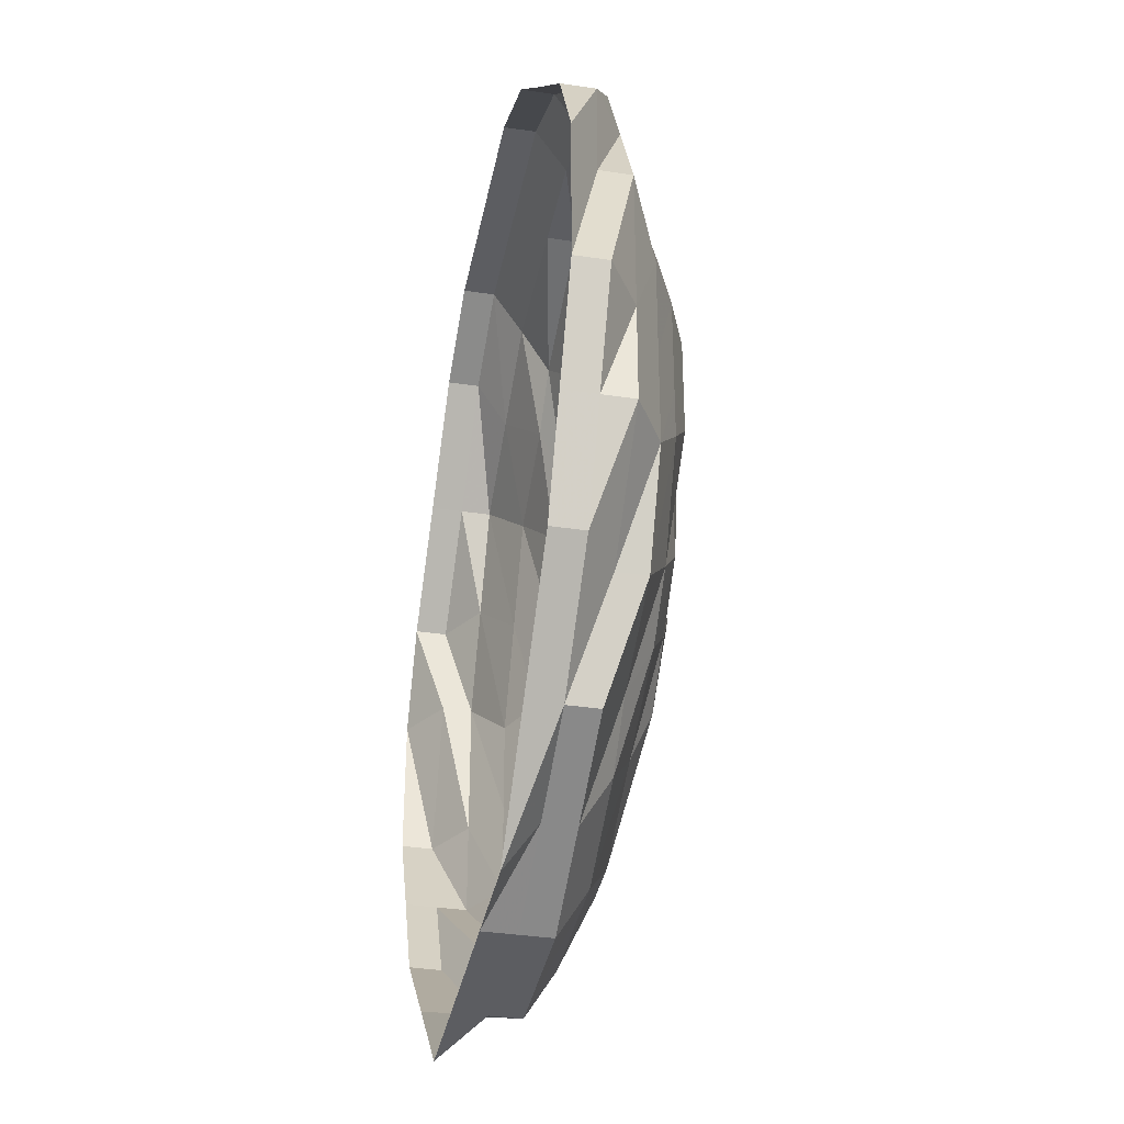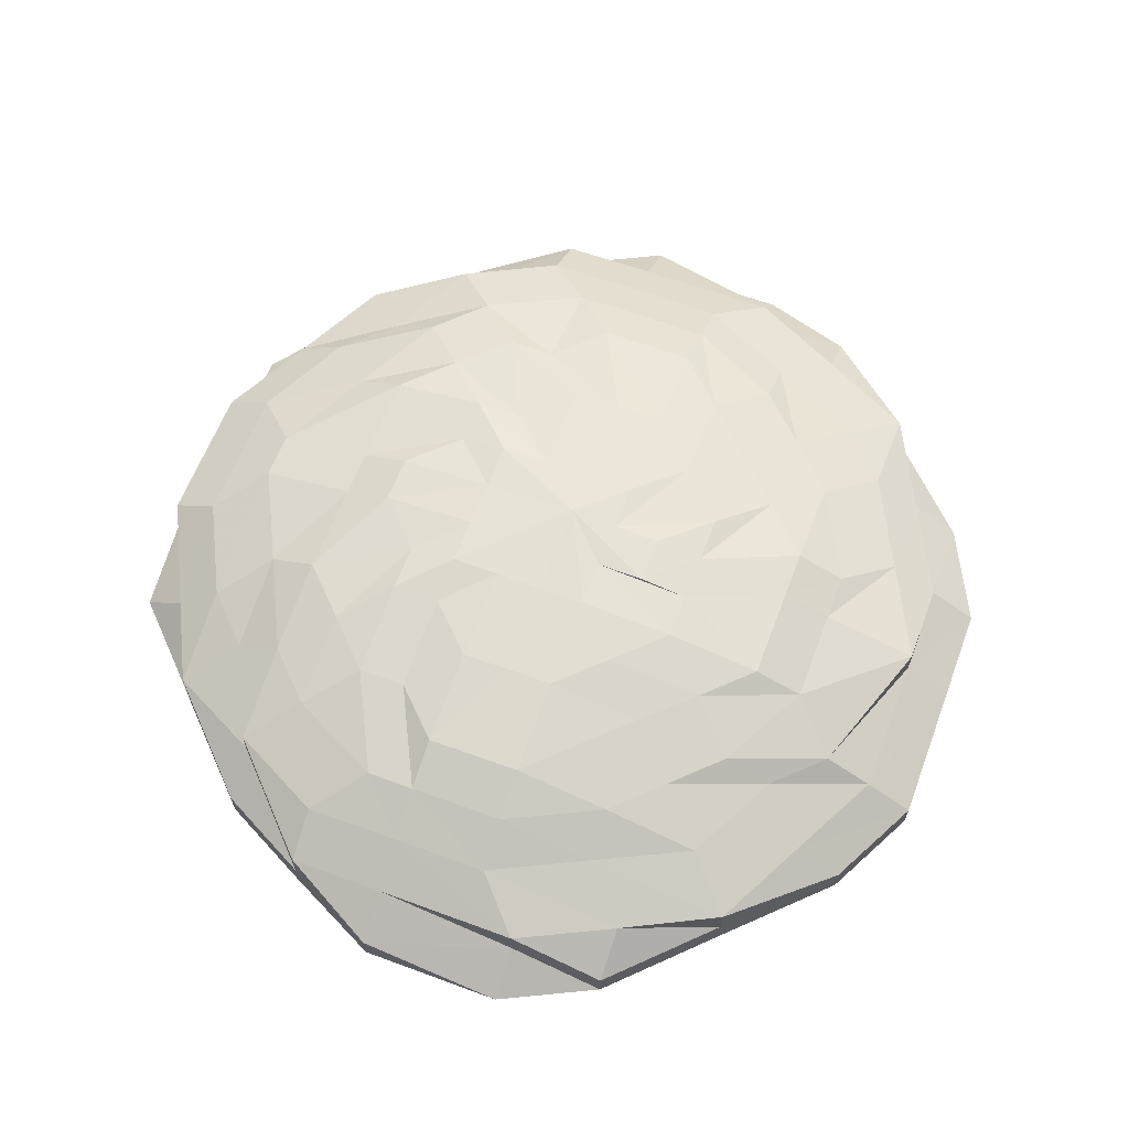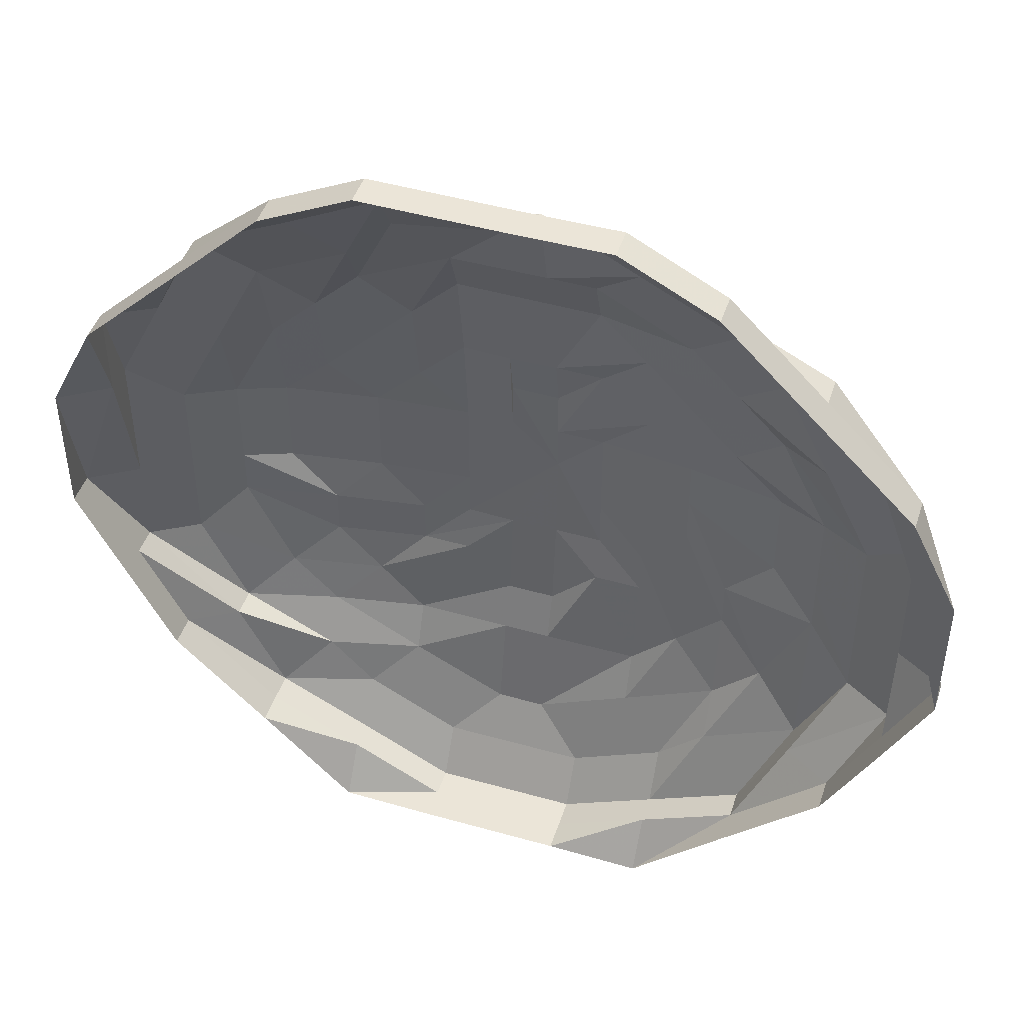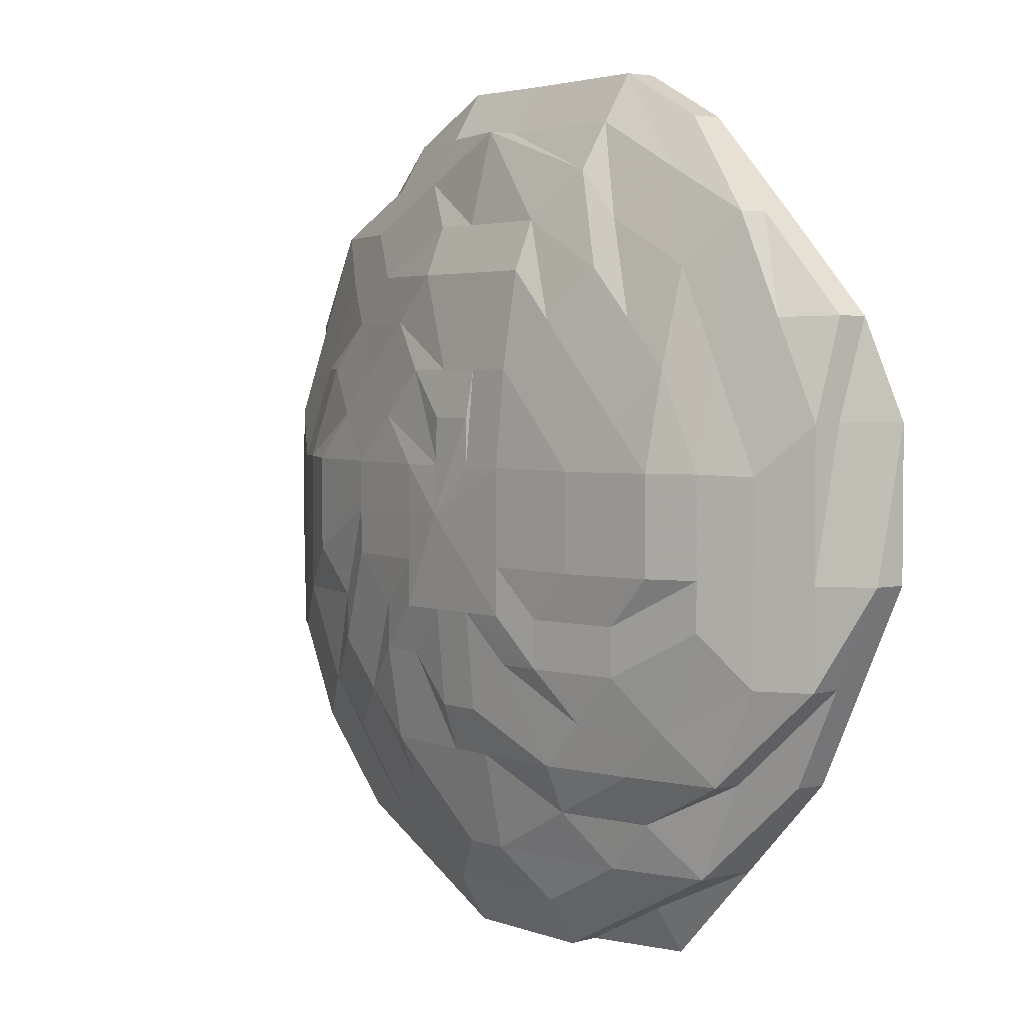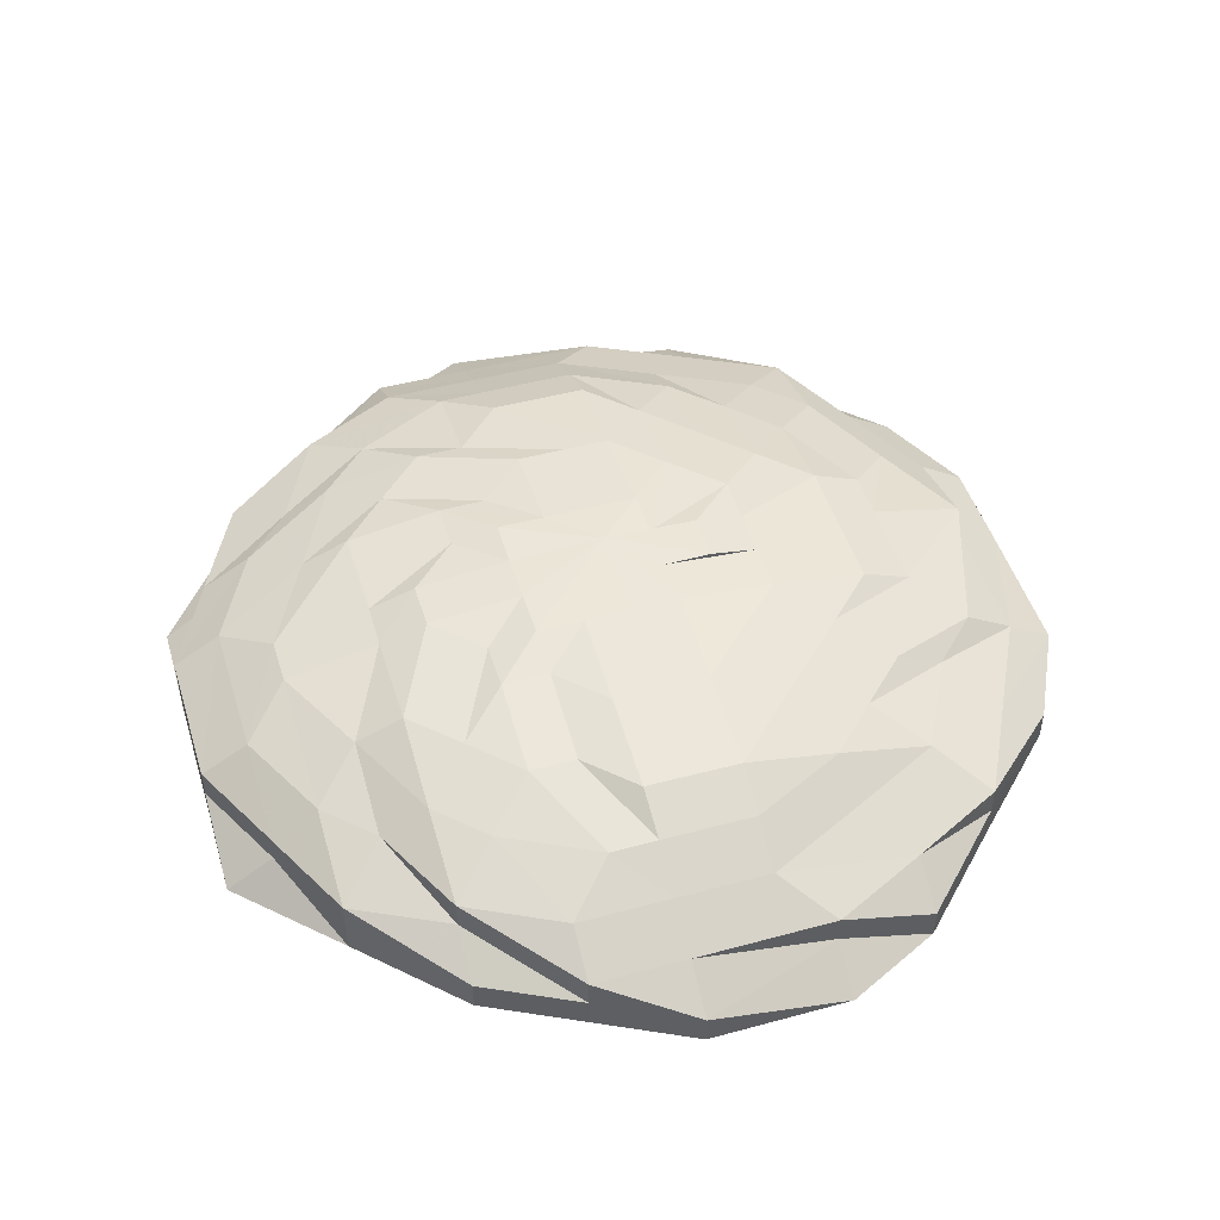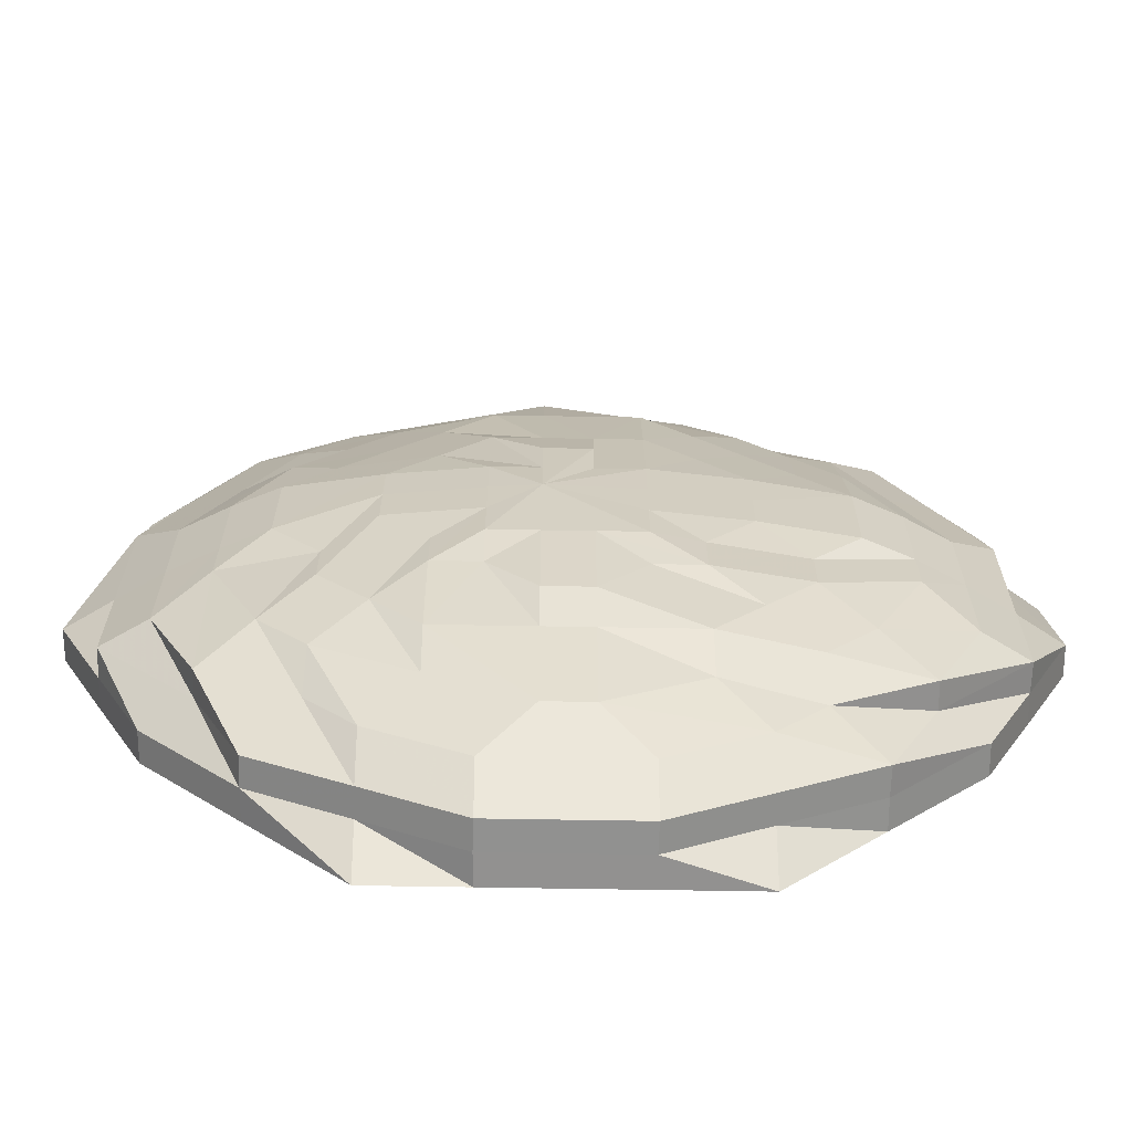
<metadata>
{"format":"obj","ext":"obj","renderer":"f3d","projection":"perspective","resolution":1024,"background":"white","views":[{"elev":-36.6,"azim":-101.0,"up":"+Y"},{"elev":62.4,"azim":110.6,"up":"+Z"},{"elev":45.9,"azim":-161.7,"up":"+Y"},{"elev":3.4,"azim":51.6,"up":"+Y"},{"elev":47.9,"azim":73.2,"up":"+Z"},{"elev":-65.6,"azim":-1.0,"up":"+Y"}]}
</metadata>
<code>
o 27068
v 2245 1881 24.64
v 2245 1881 24.64
v 2245 1881 24.65
v 2245 1881 24.65
v 2245 1881 24.64
v 2245 1881 24.65
v 2245 1881 24.64
v 2245 1881 24.65
v 2245 1881 24.64
v 2245 1881 24.65
v 2245 1881 24.64
v 2245 1881 24.66
v 2245 1881 24.65
v 2245 1881 24.64
v 2245 1881 24.66
v 2245 1881 24.66
v 2245 1881 24.65
v 2245 1881 24.64
v 2245 1881 24.66
v 2245 1881 24.65
v 2245 1881 24.64
v 2245 1881 24.66
v 2245 1881 24.65
v 2245 1881 24.64
v 2245 1881 24.66
v 2245 1881 24.65
v 2245 1881 24.64
v 2245 1881 24.66
v 2245 1881 24.65
v 2245 1881 24.64
v 2245 1881 24.66
v 2245 1881 24.65
v 2245 1881 24.64
v 2245 1881 24.66
v 2245 1881 24.65
v 2245 1881 24.64
v 2245 1881 24.66
v 2245 1881 24.65
v 2245 1881 24.64
v 2245 1881 24.66
v 2245 1881 24.65
v 2245 1881 24.64
v 2245 1881 24.66
v 2245 1881 24.65
v 2245 1881 24.64
v 2245 1881 24.66
v 2245 1881 24.65
v 2245 1881 24.64
v 2245 1881 24.66
v 2245 1881 24.65
v 2245 1881 24.64
v 2245 1881 24.66
v 2245 1881 24.65
v 2245 1881 24.64
v 2245 1881 24.66
v 2244 1881 24.65
v 2244 1881 24.64
v 2245 1881 24.66
v 2245 1881 24.65
v 2244 1881 24.64
v 2245 1881 24.66
v 2245 1881 24.65
v 2245 1881 24.64
v 2245 1881 24.66
v 2245 1881 24.65
v 2245 1881 24.66
v 2245 1881 24.66
v 2245 1881 24.66
v 2245 1881 24.66
v 2245 1881 24.66
v 2245 1881 24.66
v 2245 1881 24.66
v 2245 1881 24.66
v 2245 1881 24.66
v 2245 1881 24.67
v 2245 1881 24.66
v 2245 1881 24.67
v 2245 1881 24.67
v 2245 1881 24.66
v 2245 1881 24.67
v 2245 1881 24.66
v 2245 1881 24.67
v 2245 1881 24.66
v 2245 1881 24.67
v 2245 1881 24.66
v 2245 1881 24.67
v 2245 1881 24.66
v 2245 1881 24.67
v 2245 1881 24.66
v 2245 1881 24.67
v 2245 1881 24.66
v 2245 1881 24.67
v 2245 1881 24.66
v 2245 1881 24.67
v 2245 1881 24.66
v 2245 1881 24.67
v 2245 1881 24.66
v 2245 1881 24.67
v 2245 1881 24.66
v 2245 1881 24.67
v 2245 1881 24.66
v 2245 1881 24.67
v 2245 1881 24.66
v 2245 1881 24.67
v 2245 1881 24.66
v 2245 1881 24.67
v 2245 1881 24.66
v 2245 1881 24.67
v 2245 1881 24.66
v 2245 1881 24.67
v 2245 1881 24.66
v 2245 1881 24.67
v 2245 1881 24.67
v 2245 1881 24.67
v 2245 1881 24.67
v 2245 1881 24.67
v 2245 1881 24.67
v 2245 1881 24.67
v 2245 1881 24.67
v 2245 1881 24.67
v 2245 1881 24.67
v 2245 1881 24.67
v 2245 1881 24.67
v 2245 1881 24.68
v 2245 1881 24.67
v 2245 1881 24.67
v 2245 1881 24.68
v 2245 1881 24.67
v 2245 1881 24.67
v 2245 1881 24.67
v 2245 1881 24.67
v 2245 1881 24.68
v 2245 1881 24.68
v 2245 1881 24.67
v 2245 1881 24.68
v 2245 1881 24.67
v 2245 1881 24.68
v 2245 1881 24.67
v 2245 1881 24.68
v 2245 1881 24.68
v 2245 1881 24.67
v 2245 1881 24.67
v 2245 1881 24.68
v 2245 1881 24.67
v 2245 1881 24.67
v 2245 1881 24.68
v 2245 1881 24.67
v 2245 1881 24.67
v 2245 1881 24.68
v 2245 1881 24.67
v 2245 1881 24.67
v 2245 1881 24.67
v 2245 1881 24.67
v 2245 1881 24.68
v 2245 1881 24.67
v 2245 1881 24.67
v 2245 1881 24.67
v 2245 1881 24.67
v 2245 1881 24.68
v 2245 1881 24.67
v 2245 1881 24.67
v 2245 1881 24.68
v 2245 1881 24.68
v 2245 1881 24.67
v 2245 1881 24.67
v 2245 1881 24.67
v 2245 1881 24.67
v 2245 1881 24.67
v 2245 1881 24.67
v 2245 1881 24.67
v 2245 1881 24.67
v 2245 1881 24.67
v 2245 1881 24.68
v 2245 1881 24.68
v 2245 1881 24.68
v 2245 1881 24.67
v 2245 1881 24.68
v 2245 1881 24.67
v 2245 1881 24.67
v 2245 1881 24.68
v 2245 1881 24.68
v 2245 1881 24.68
v 2245 1881 24.68
v 2245 1881 24.68
v 2245 1881 24.67
v 2245 1881 24.68
v 2245 1881 24.68
v 2245 1881 24.68
v 2245 1881 24.68
f 1 2 3
f 3 2 4
f 2 5 4
f 6 1 3
f 7 1 6
f 4 5 8
f 5 9 8
f 10 7 6
f 11 7 10
f 6 3 12
f 13 11 10
f 14 11 13
f 10 6 15
f 15 6 12
f 13 10 16
f 16 10 15
f 17 14 13
f 18 14 17
f 19 13 16
f 17 13 19
f 20 18 17
f 21 18 20
f 22 17 19
f 20 17 22
f 23 21 20
f 24 21 23
f 25 20 22
f 23 20 25
f 26 24 23
f 27 24 26
f 28 23 25
f 26 23 28
f 29 27 26
f 30 27 29
f 31 26 28
f 29 26 31
f 32 30 29
f 33 30 32
f 34 29 31
f 32 29 34
f 35 33 32
f 36 33 35
f 37 32 34
f 35 32 37
f 38 36 35
f 39 36 38
f 40 35 37
f 38 35 40
f 41 39 38
f 42 39 41
f 43 38 40
f 41 38 43
f 44 42 41
f 45 42 44
f 46 41 43
f 44 41 46
f 47 45 44
f 48 45 47
f 49 44 46
f 47 44 49
f 50 48 47
f 51 48 50
f 52 47 49
f 50 47 52
f 53 51 50
f 54 51 53
f 55 50 52
f 53 50 55
f 56 54 53
f 57 54 56
f 58 53 55
f 56 53 58
f 59 57 56
f 60 57 59
f 61 56 58
f 59 56 61
f 62 60 59
f 63 60 62
f 64 59 61
f 62 59 64
f 65 63 62
f 9 63 65
f 8 9 65
f 65 62 66
f 66 62 64
f 8 65 67
f 67 65 66
f 68 8 67
f 4 8 68
f 67 66 69
f 70 4 68
f 3 4 70
f 12 3 70
f 68 67 71
f 71 67 69
f 70 68 72
f 72 68 71
f 12 70 73
f 73 70 72
f 74 12 73
f 15 12 74
f 73 72 75
f 76 15 74
f 16 15 76
f 74 73 77
f 77 73 75
f 76 74 78
f 78 74 77
f 79 16 76
f 19 16 79
f 80 76 78
f 79 76 80
f 81 19 79
f 22 19 81
f 82 79 80
f 81 79 82
f 83 22 81
f 25 22 83
f 84 81 82
f 83 81 84
f 85 25 83
f 28 25 85
f 86 83 84
f 85 83 86
f 87 28 85
f 31 28 87
f 88 85 86
f 87 85 88
f 89 31 87
f 34 31 89
f 90 87 88
f 89 87 90
f 91 34 89
f 37 34 91
f 92 89 90
f 91 89 92
f 93 37 91
f 40 37 93
f 94 91 92
f 93 91 94
f 95 40 93
f 43 40 95
f 96 93 94
f 95 93 96
f 97 43 95
f 46 43 97
f 98 95 96
f 97 95 98
f 99 46 97
f 49 46 99
f 100 97 98
f 99 97 100
f 101 49 99
f 52 49 101
f 102 99 100
f 101 99 102
f 103 52 101
f 55 52 103
f 104 101 102
f 103 101 104
f 105 55 103
f 58 55 105
f 106 103 104
f 105 103 106
f 107 58 105
f 61 58 107
f 108 105 106
f 107 105 108
f 109 61 107
f 64 61 109
f 110 107 108
f 109 107 110
f 111 64 109
f 66 64 111
f 69 66 111
f 111 109 112
f 112 109 110
f 69 111 113
f 113 111 112
f 114 69 113
f 71 69 114
f 113 112 115
f 116 71 114
f 72 71 116
f 75 72 116
f 114 113 117
f 117 113 115
f 116 114 118
f 118 114 117
f 75 116 119
f 119 116 118
f 119 118 120
f 118 117 121
f 120 118 121
f 117 115 121
f 122 119 120
f 123 121 124
f 125 75 119
f 125 119 122
f 77 75 125
f 122 126 127
f 128 77 125
f 78 77 128
f 129 125 122
f 128 125 129
f 130 78 128
f 80 78 130
f 131 128 129
f 130 128 131
f 129 122 132
f 131 129 132
f 132 122 133
f 134 80 130
f 134 130 131
f 82 80 134
f 132 133 135
f 136 82 134
f 137 131 132
f 137 132 135
f 138 134 131
f 138 131 137
f 136 134 138
f 84 82 136
f 139 140 135
f 141 84 136
f 86 84 141
f 142 136 138
f 141 136 142
f 143 138 137
f 142 138 143
f 143 137 135
f 144 141 142
f 144 142 143
f 145 86 141
f 145 141 144
f 88 86 145
f 146 144 143
f 146 143 135
f 147 145 144
f 147 144 146
f 148 88 145
f 148 145 147
f 90 88 148
f 149 147 146
f 149 146 135
f 150 148 147
f 150 147 149
f 151 90 148
f 151 148 150
f 92 90 151
f 152 150 149
f 152 151 150
f 153 92 151
f 153 151 152
f 94 92 153
f 154 152 149
f 154 149 135
f 155 153 152
f 155 152 154
f 156 94 153
f 156 153 155
f 96 94 156
f 157 155 154
f 157 156 155
f 158 96 156
f 158 156 157
f 98 96 158
f 159 157 154
f 159 154 135
f 160 158 157
f 160 157 159
f 161 98 158
f 161 158 160
f 100 98 161
f 162 159 135
f 162 160 159
f 163 162 135
f 164 161 160
f 164 160 162
f 165 100 161
f 165 161 164
f 102 100 165
f 166 164 162
f 166 165 164
f 163 166 162
f 167 102 165
f 167 165 166
f 104 102 167
f 168 166 163
f 168 167 166
f 169 104 167
f 169 167 168
f 106 104 169
f 170 168 163
f 170 169 168
f 171 106 169
f 171 169 170
f 108 106 171
f 172 108 171
f 172 171 170
f 110 108 172
f 173 170 163
f 173 163 135
f 174 173 175
f 176 170 173
f 176 172 170
f 177 176 173
f 178 110 172
f 178 172 176
f 112 110 178
f 115 112 178
f 179 178 176
f 115 178 179
f 179 176 177
f 121 115 179
f 180 179 177
f 121 179 180
f 181 121 180
f 181 182 183
f 184 185 186
f 187 188 189

</code>
